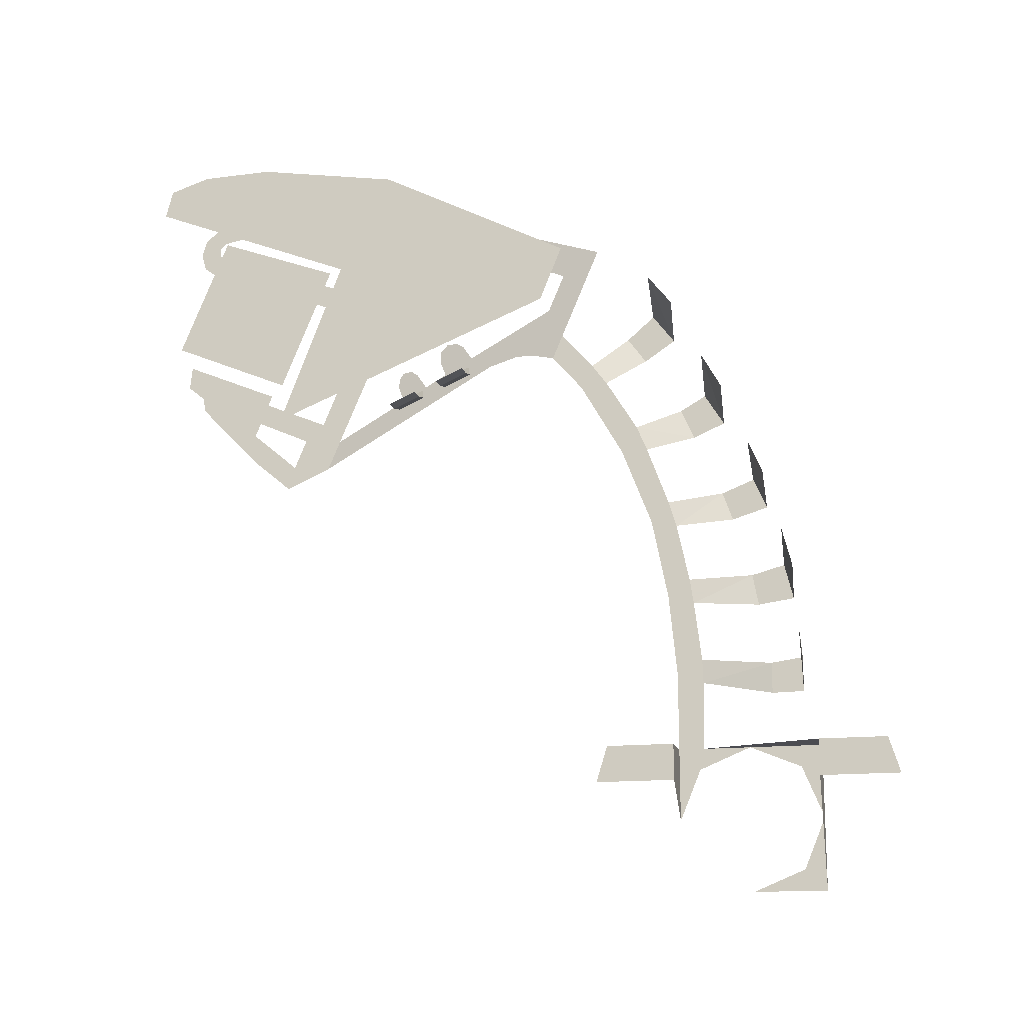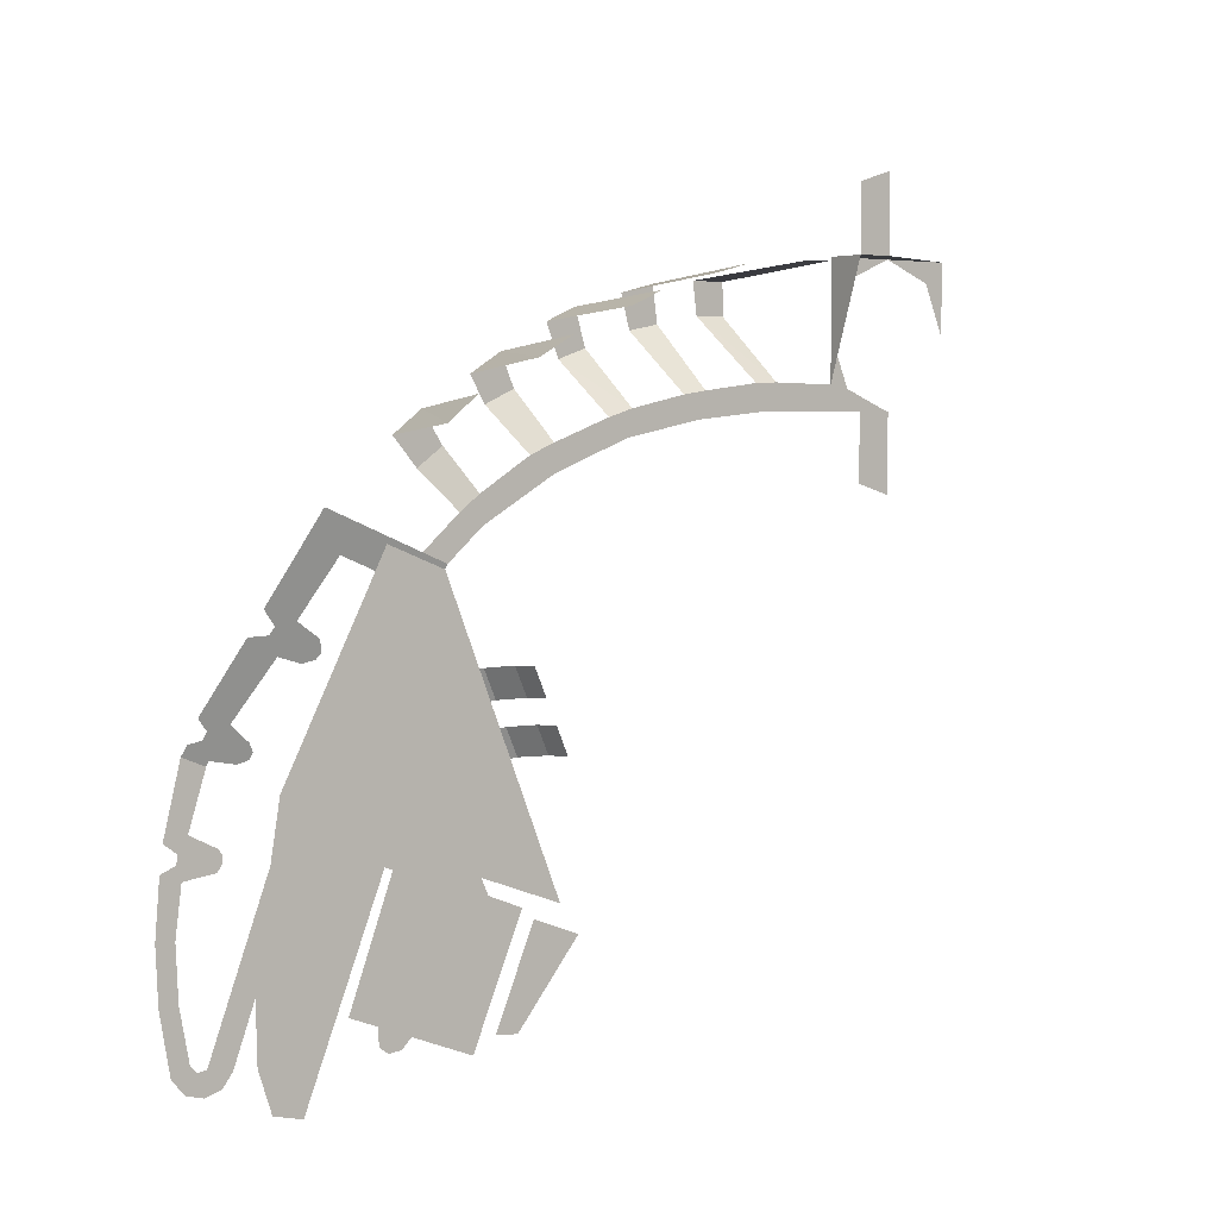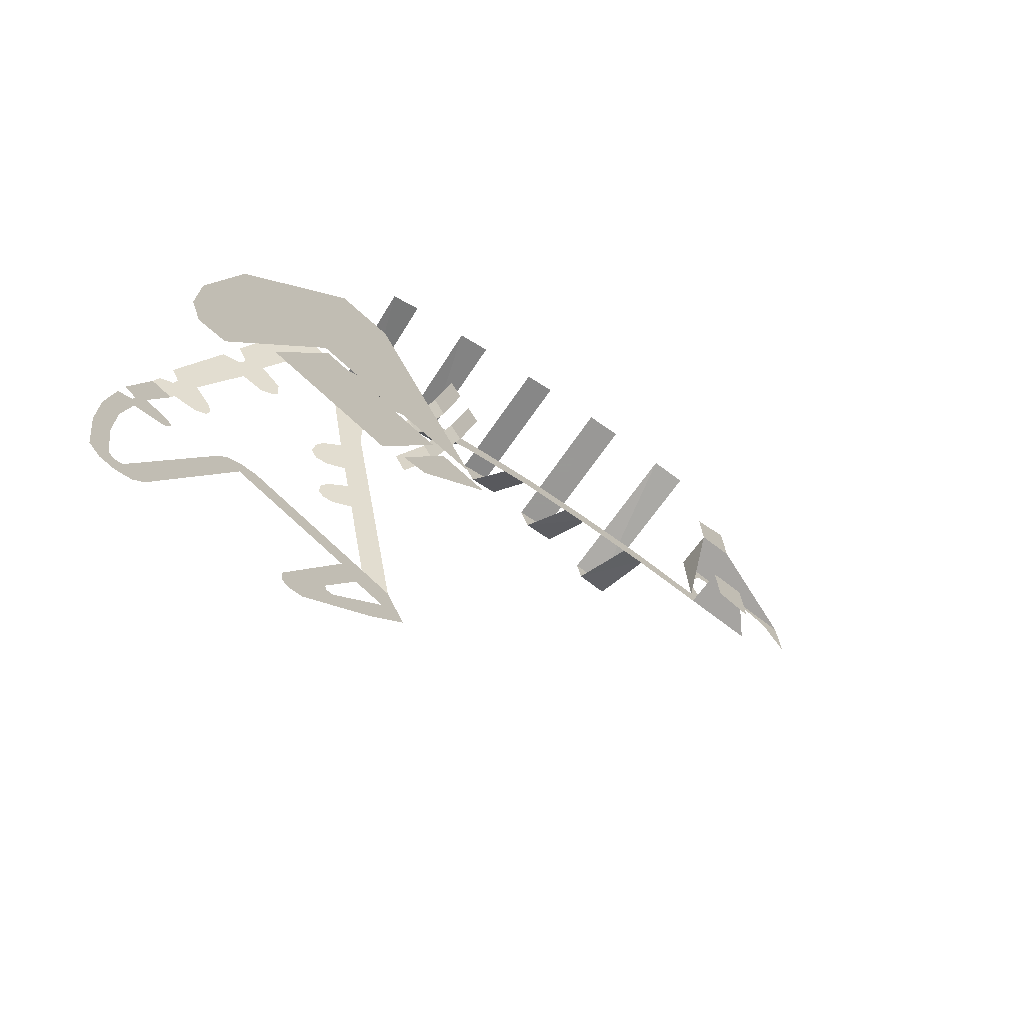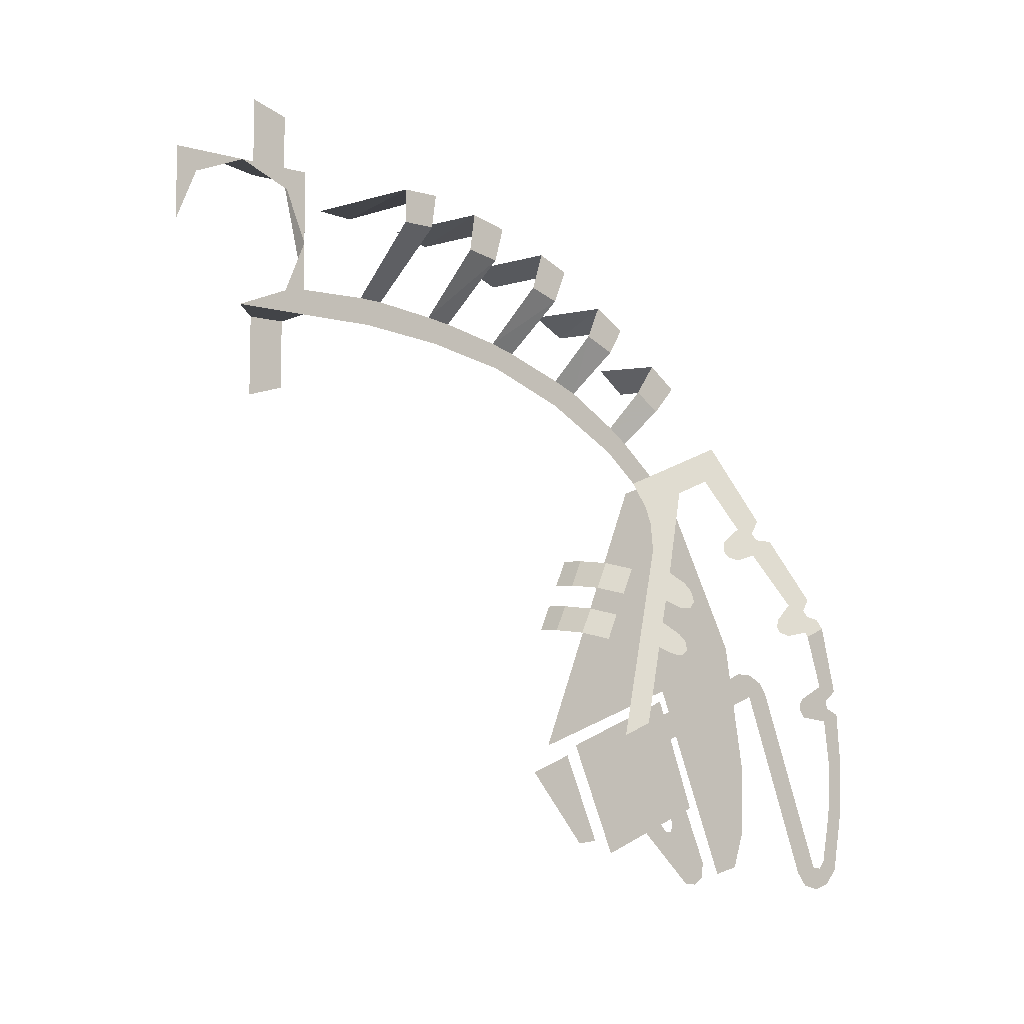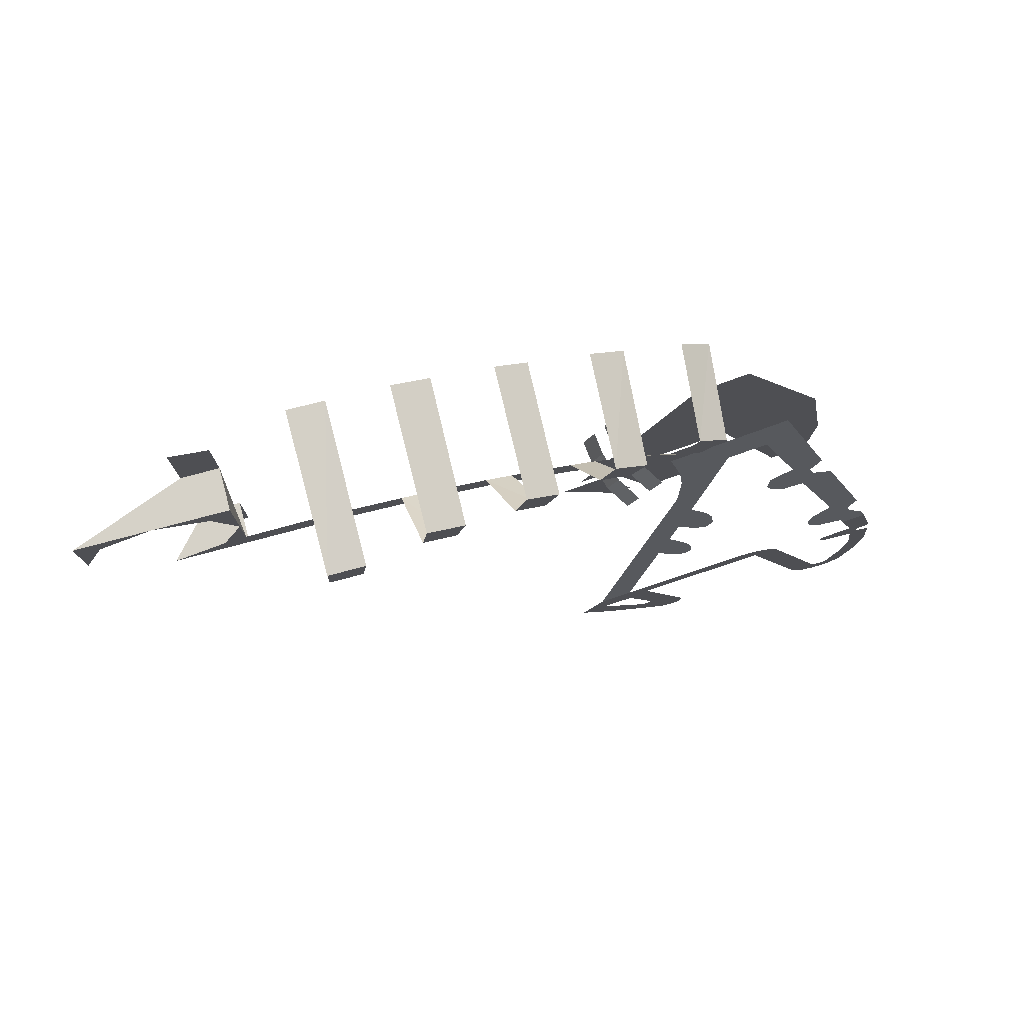
<metadata>
{"format":"obj","ext":"obj","renderer":"f3d","projection":"perspective","resolution":1024,"background":"white","views":[{"elev":-15.4,"azim":-77.0,"up":"+Y"},{"elev":4.3,"azim":-127.2,"up":"+Z"},{"elev":-73.5,"azim":-127.2,"up":"+Z"},{"elev":-7.7,"azim":51.8,"up":"+Z"},{"elev":77.8,"azim":75.1,"up":"+Z"}]}
</metadata>
<code>
v 0.25 0.225 -0.45
v 0.25 0.225 -0.94
v 0.25 0.45 -0.87
v 0.25 0.45 -0.45
v 0.5 -0.45 0.45
v 0.5 -0.3182 0.3182
v 0.5 -0.45 0
v 0.5 -0.45 0.45
v 0.5 0 0.45
v 0.5 -0.3182 0.3182
v 0.5 0.45 0.45
v 0.5 0.3182 0.3182
v 0.5 0 0.45
v 0.5 0.45 0.45
v 0.5 0.45 0
v 0.5 0.3182 0.3182
v 0.5 0.45 -0.45
v 0.5 0.3182 -0.3182
v 0.5 0.45 0
v 0.5 0.45 -0.45
v 0.5 0 -0.45
v 0.5 0.3182 -0.3182
v 0.25 0.45 0.87
v 0.25 0.225 0.94
v 0.25 0.225 0.45
v 0.25 0.45 0.45
v 0.5 0 -0.45
v 0.25 0.225 -0.45
v 0.25 0.45 -0.45
v 0.5 0.45 -0.45
v 0.5 0.45 0.45
v 0.25 0.45 0.45
v 0.25 0.225 0.45
v 0.5 -0.45 0.45
v 0.5 1.024 -0.2899
v 0.5 0.872 -0.2849
v 0.5 0.935 -0.45
v 0.5 1.399 -0.3355
v 0.975 1.078 0.1038
v 0.5 0.872 -0.2849
v 0.5 1.024 -0.2899
v 0.5 0.872 -0.2849
v 0.975 1.078 0.1038
v 0.975 0.8784 0.1049
v 0.975 0.8784 0.1049
v 0.975 1.078 0.1038
v 0.975 1.107 0.3098
v 0.975 0.8818 0.3099
v 0 1.116 0.3749
v 0.975 0.8818 0.3099
v 0.975 1.107 0.3098
v 0 1.116 0.3749
v 0 0.8832 0.3899
v 0.975 0.8818 0.3099
v 0.5 1.45 -0.5
v 0.5 1.555 -0.3586
v 0.5 1.399 -0.3355
v 0.5 0.935 -0.45
v 0.875 1.653 0.006395
v 0.5 1.399 -0.3355
v 0.5 1.555 -0.3586
v 0.5 1.399 -0.3355
v 0.875 1.653 0.006395
v 0.875 1.452 0.04478
v 0.875 1.452 0.04478
v 0.875 1.653 0.006395
v 0.875 1.711 0.2185
v 0.875 1.484 0.2752
v 0.875 1.484 0.2752
v 0.875 1.711 0.2185
v 0 1.73 0.29
v 0 1.494 0.3508
v 0.5 1.955 -0.6
v 0.5 2.082 -0.4858
v 0.5 1.921 -0.4373
v 0.5 1.45 -0.5
v 0.8 2.207 -0.1658
v 0.5 1.921 -0.4373
v 0.5 2.082 -0.4858
v 0.5 1.921 -0.4373
v 0.8 2.207 -0.1658
v 0.8 2.022 -0.1022
v 0.8 2.022 -0.1022
v 0.8 2.207 -0.1658
v 0.8 2.288 0.04091
v 0.8 2.091 0.1266
v 0.8 2.091 0.1266
v 0.8 2.288 0.04091
v 0 2.31 0.0971
v 0 2.109 0.1853
v 0.5 2.45 -0.79
v 0.5 2.613 -0.6891
v 0.5 2.454 -0.6224
v 0.5 1.955 -0.6
v 0.7 2.578 -0.332
v 0.5 2.454 -0.6224
v 0.5 2.613 -0.6891
v 0.5 2.613 -0.6891
v 0.7 2.77 -0.4185
v 0.7 2.578 -0.332
v 0.7 2.663 -0.1314
v 0.7 2.578 -0.332
v 0.7 2.77 -0.4185
v 0.7 2.864 -0.2551
v 0.7 2.864 -0.2551
v 0 2.907 -0.181
v 0.7 2.663 -0.1314
v 0 2.693 -0.06139
v 0.7 2.663 -0.1314
v 0 2.907 -0.181
v 0.5 2.92 -1.06
v 0.5 3.068 -0.9848
v 0.5 2.939 -0.8896
v 0.5 2.45 -0.79
v 0.5 2.939 -0.8896
v 0.5 3.068 -0.9848
v 0.6 3.269 -0.7532
v 0.6 3.107 -0.6364
v 0.6 3.107 -0.6364
v 0.6 3.269 -0.7532
v 0.6 3.419 -0.5792
v 0.6 3.237 -0.441
v 0 3.472 -0.5177
v 0.6 3.237 -0.441
v 0.6 3.419 -0.5792
v 0 3.472 -0.5177
v 0 3.284 -0.3694
v 0.6 3.237 -0.441
v 0.5 1.555 -0.3586
v 0.5 1.45 -0.5
v 0.5 1.921 -0.4373
v 0.5 2.082 -0.4858
v 0.5 1.955 -0.6
v 0.5 2.454 -0.6224
v 0.5 2.613 -0.6891
v 0.5 2.45 -0.79
v 0.5 2.939 -0.8896
v 0.5 3.301 -1.189
v 0.5 3.068 -0.9848
v 0.5 2.92 -1.06
v 0.5 3.145 -1.255
v 0.5 3.301 -1.189
v 0.5 3.145 -1.255
v 0.5623 3.2 -1.421
v 0.5645 3.514 -1.295
v 0.5645 3.514 -1.295
v 0.5623 3.2 -1.421
v 0.6011 3.21 -1.535
v 0.7235 3.271 -1.881
v 0.7235 3.271 -1.881
v 0.6011 3.21 -1.535
v 0.6603 3.177 -1.729
v 0.7766 3.184 -2.08
v 0.8173 3.117 -2.232
v 0.7766 3.184 -2.08
v 0.6603 3.177 -1.729
v 0.8173 3.117 -2.232
v 0.6603 3.177 -1.729
v 0.8632 3.041 -2.404
v 1 2.821 -2.914
v 0.8632 3.041 -2.404
v 0.6603 3.177 -1.729
v 1 2.623 -2.997
v 0.5 3.301 -1.189
v 0.5645 3.514 -1.295
v 0.5646 3.761 -1.191
v 0.5 3.889 -0.9402
v 0.7249 4.055 -1.555
v 0.7041 4.13 -1.46
v 0.5646 3.761 -1.191
v 0.7007 3.94 -1.53
v 0.7249 4.055 -1.555
v 0.7007 3.94 -1.53
v 0.7135 3.795 -1.63
v 0.7353 3.775 -1.705
v 0.7249 4.055 -1.555
v 0.7353 3.775 -1.705
v 0.7503 3.8 -1.74
v 0.7673 3.875 -1.76
v 0.7249 4.055 -1.555
v 0.7673 3.875 -1.76
v 0.7719 4.015 -1.715
v 0.7431 4.08 -1.6
v 0.7431 4.08 -1.6
v 0.7719 4.015 -1.715
v 0.9146 4.215 -2.065
v 0.7607 4.195 -1.605
v 0.9247 4.395 -2.02
v 0.7607 4.195 -1.605
v 0.9146 4.215 -2.065
v 0.941 4.335 -2.095
v 0.9887 4.3 -2.255
v 0.941 4.335 -2.095
v 0.9146 4.215 -2.065
v 0.9324 4.095 -2.17
v 0.9887 4.3 -2.255
v 0.9324 4.095 -2.17
v 0.9463 4.065 -2.225
v 0.9615 4.08 -2.265
v 0.9887 4.3 -2.255
v 0.9615 4.08 -2.265
v 0.9771 4.145 -2.285
v 0.9579 4.35 -2.14
v 0.941 4.335 -2.095
v 0.9887 4.3 -2.255
v 0.9756 4.43 -2.16
v 0.9579 4.35 -2.14
v 0.9887 4.3 -2.255
v 1 4.456 -2.223
v 1 4.48 -2.725
v 1 4.565 -2.66
v 1 4.42 -2.63
v 1 4.245 -2.72
v 1 4.48 -2.725
v 1 4.245 -2.72
v 1 4.22 -2.76
v 1 4.22 -2.795
v 1 4.48 -2.725
v 1 4.22 -2.795
v 1 4.255 -2.845
v 1 4.49 -2.78
v 1 4.49 -2.78
v 1 4.255 -2.845
v 1 4.46 -2.87
v 1 4.585 -2.82
v 1 4.585 -2.82
v 1 4.46 -2.87
v 1 4.5 -3.175
v 1 4.615 -3.17
v 1 4.615 -3.17
v 1 4.5 -3.175
v 1 4.485 -3.51
v 1 4.6 -3.515
v 1 4.6 -3.515
v 1 4.485 -3.51
v 1 4.425 -3.835
v 1 4.535 -3.895
v 1 4.535 -3.895
v 1 4.425 -3.835
v 1 4.385 -3.88
v 1 4.45 -3.99
v 1 4.345 -4.02
v 1 4.45 -3.99
v 1 4.385 -3.88
v 1 4.326 -3.871
v 1 4.24 -3.99
v 1 4.345 -4.02
v 1 4.326 -3.871
v 1 4.175 -3.905
v 1 4.175 -3.905
v 1 4.326 -3.871
v 1 3.885 -2.695
v 1 3.735 -2.72
v 1 3.735 -2.72
v 1 3.885 -2.695
v 1 3.835 -2.625
v 1 3.74 -2.575
v 1 3.735 -2.72
v 1 3.74 -2.575
v 1 3.637 -2.569
v 1 2.821 -2.914
v 0.9887 4.3 -2.255
v 1 4.311 -2.285
v 1 4.456 -2.223
v 1 4.565 -2.66
v 1 4.456 -2.223
v 1 4.311 -2.285
v 1 4.42 -2.63
v 1 3.735 -2.72
v 1 2.821 -2.914
v 1 2.955 -3.04
v 1 2.842 -3.166
v 1 2.955 -3.04
v 1 2.821 -2.914
v 1 2.495 -3.29
v 1 2.842 -3.166
v 1 2.495 -3.29
v 1 2.648 -3.246
v 1 2.648 -3.246
v 1 2.495 -3.29
v 1 2.705 -3.54
v 1 2.96 -3.615
v 1 3.13 -3.95
v 1 2.96 -3.615
v 1 2.705 -3.54
v 1 3.005 -3.615
v 1 2.96 -3.615
v 1 3.13 -3.95
v 1 3.215 -3.96
v 1 3.005 -3.615
v 1 3.215 -3.96
v 1 3.275 -3.915
v 1 3.285 -3.82
v 1 3.285 -3.82
v 1 3.02 -3.565
v 1 3.005 -3.615
v 1 2.955 -3.04
v 1 2.842 -3.166
v 1 3.02 -3.565
v 1 3.285 -3.82
v 0.7604 3.375 -1.95
v 0.7235 3.271 -1.881
v 0.7766 3.184 -2.08
v 0.8061 3.29 -2.125
v 0.7604 3.375 -1.95
v 0.8061 3.29 -2.125
v 0.8172 3.37 -2.125
v 0.7833 3.41 -2.005
v 0.807 3.415 -2.075
v 0.7833 3.41 -2.005
v 0.8172 3.37 -2.125
v 0.8585 3.23 -2.31
v 0.8173 3.117 -2.232
v 0.8632 3.041 -2.404
v 0.8934 3.15 -2.45
v 0.8585 3.23 -2.31
v 0.8934 3.15 -2.45
v 0.9031 3.22 -2.45
v 0.8798 3.265 -2.36
v 0.8798 3.265 -2.36
v 0.9031 3.22 -2.45
v 0.8988 3.26 -2.42
v 0.7041 4.13 -1.46
v 0.5654 3.966 -1.107
v 0.5646 3.761 -1.191
v 0.5654 3.966 -1.107
v 0.5 3.889 -0.9402
v 0.5646 3.761 -1.191
v 1 2.821 -2.914
v 1 2.623 -2.997
v 1 2.495 -3.29
v 0.5 0.935 -0.45
v 0.5 0.872 -0.2849
v 0.5 0.45 -0.295
v 0.5 0.45 -0.45
v 0.25 0.45 0.45
v 0.5 0.45 0.45
v 0.5 0.45 -0.295
v 0.35 2.807 -2.288
v 0.5 2.913 -2.334
v 0.5 2.986 -2.166
v 0.35 2.881 -2.12
v 0.15 2.748 -2.262
v 0.35 2.807 -2.288
v 0.35 2.881 -2.12
v 0.15 2.821 -2.094
v 0 2.729 -2.254
v 0.15 2.748 -2.262
v 0.15 2.821 -2.094
v 0 2.803 -2.086
v 0.35 2.945 -1.974
v 0.5 3.05 -2.02
v 0.5 3.126 -1.846
v 0.35 3.021 -1.799
v 0.15 2.885 -1.948
v 0.35 2.945 -1.974
v 0.35 3.021 -1.799
v 0.15 2.961 -1.773
v 0 2.867 -1.94
v 0.15 2.885 -1.948
v 0.15 2.961 -1.773
v 0 2.943 -1.765
v 0.1 3.125 -3.69
v 0.1 2.88 -3.11
v 0.1 2.59 -3.225
v 0.1 2.985 -3.705
v 0.1 4.39 -2.315
v 0.1 3.77 -1.115
v 0.1 3.425 -1.255
v 0.1 3.76 -2.645
v 0.1 4.54 -3.205
v 0.1 4.39 -2.315
v 0.1 3.76 -2.645
v 0.1 4.275 -3.94
v 0.1 4.53 -3.645
v 0.1 4.54 -3.205
v 0.1 4.275 -3.94
v 0.1 4.45 -3.895
v 0.1 3.76 -2.645
v 0.1 3.425 -1.255
v 0.1 2.71 -3.045
v 0.1 3.735 -2.72
v 0.1 2.955 -3.04
v 0.1 3.267 -3.777
v 0.1 4.014 -3.47
g mesh7040132
f 1 2 3
f 3 4 1
g mesh7040133
f 5 7 6
f 8 10 9
f 11 13 12
f 14 16 15
f 17 19 18
f 20 22 21
f 23 24 25
f 25 26 23
f 27 28 29
f 29 30 27
f 31 32 33
f 33 34 31
f 35 36 37
f 37 38 35
f 39 40 41
f 42 43 44
f 45 46 47
f 47 48 45
f 49 50 51
f 52 53 54
f 55 56 57
f 57 58 55
f 59 60 61
f 62 63 64
f 65 66 67
f 67 68 65
f 69 70 71
f 71 72 69
f 73 74 75
f 75 76 73
f 77 78 79
f 80 81 82
f 83 84 85
f 85 86 83
f 87 88 89
f 89 90 87
f 91 92 93
f 93 94 91
f 95 96 97
f 98 99 100
f 101 102 103
f 103 104 101
f 105 106 107
f 108 109 110
f 111 112 113
f 113 114 111
f 115 116 117
f 117 118 115
f 119 120 121
f 121 122 119
f 123 124 125
f 126 127 128
f 129 130 131
f 132 133 134
f 135 136 137
f 138 139 140
f 140 141 138
f 142 143 144
f 144 145 142
f 146 147 148
f 148 149 146
f 150 151 152
f 152 153 150
f 154 155 156
f 157 158 159
f 160 161 162
f 162 163 160
f 164 165 166
f 166 167 164
f 168 169 170
f 170 171 168
f 172 173 174
f 174 175 172
f 176 177 178
f 178 179 176
f 180 181 182
f 182 183 180
f 184 185 186
f 186 187 184
f 188 189 190
f 190 191 188
f 192 193 194
f 194 195 192
f 196 197 198
f 198 199 196
f 200 201 202
f 203 204 205
f 206 207 208
f 208 209 206
f 210 211 212
f 212 213 210
f 214 215 216
f 216 217 214
f 218 219 220
f 220 221 218
f 222 223 224
f 224 225 222
f 226 227 228
f 228 229 226
f 230 231 232
f 232 233 230
f 234 235 236
f 236 237 234
f 238 239 240
f 240 241 238
f 242 243 244
f 244 245 242
f 246 247 248
f 248 249 246
f 250 251 252
f 252 253 250
f 254 255 256
f 256 257 254
f 258 259 260
f 260 261 258
f 262 263 264
f 265 266 267
f 267 268 265
f 269 270 271
f 272 273 274
f 274 275 272
f 276 277 278
f 279 280 281
f 281 282 279
f 283 284 285
f 286 287 288
f 288 289 286
f 290 291 292
f 292 293 290
f 294 295 296
f 297 298 299
f 299 300 297
f 301 302 303
f 303 304 301
f 305 306 307
f 307 308 305
f 309 310 311
f 312 313 314
f 314 315 312
f 316 317 318
f 318 319 316
f 320 321 322
f 323 324 325
f 326 327 328
f 329 330 331
f 332 333 334
f 334 335 332
f 336 337 338
f 339 340 341
f 341 342 339
f 343 344 345
f 345 346 343
f 347 348 349
f 349 350 347
f 351 352 353
f 353 354 351
f 355 356 357
f 357 358 355
f 359 360 361
f 361 362 359
f 363 364 365
f 365 366 363
f 367 368 369
f 369 370 367
f 371 372 373
f 373 374 371
f 375 376 377
f 377 378 375
f 379 380 381
f 382 383 384
f 384 385 382

</code>
